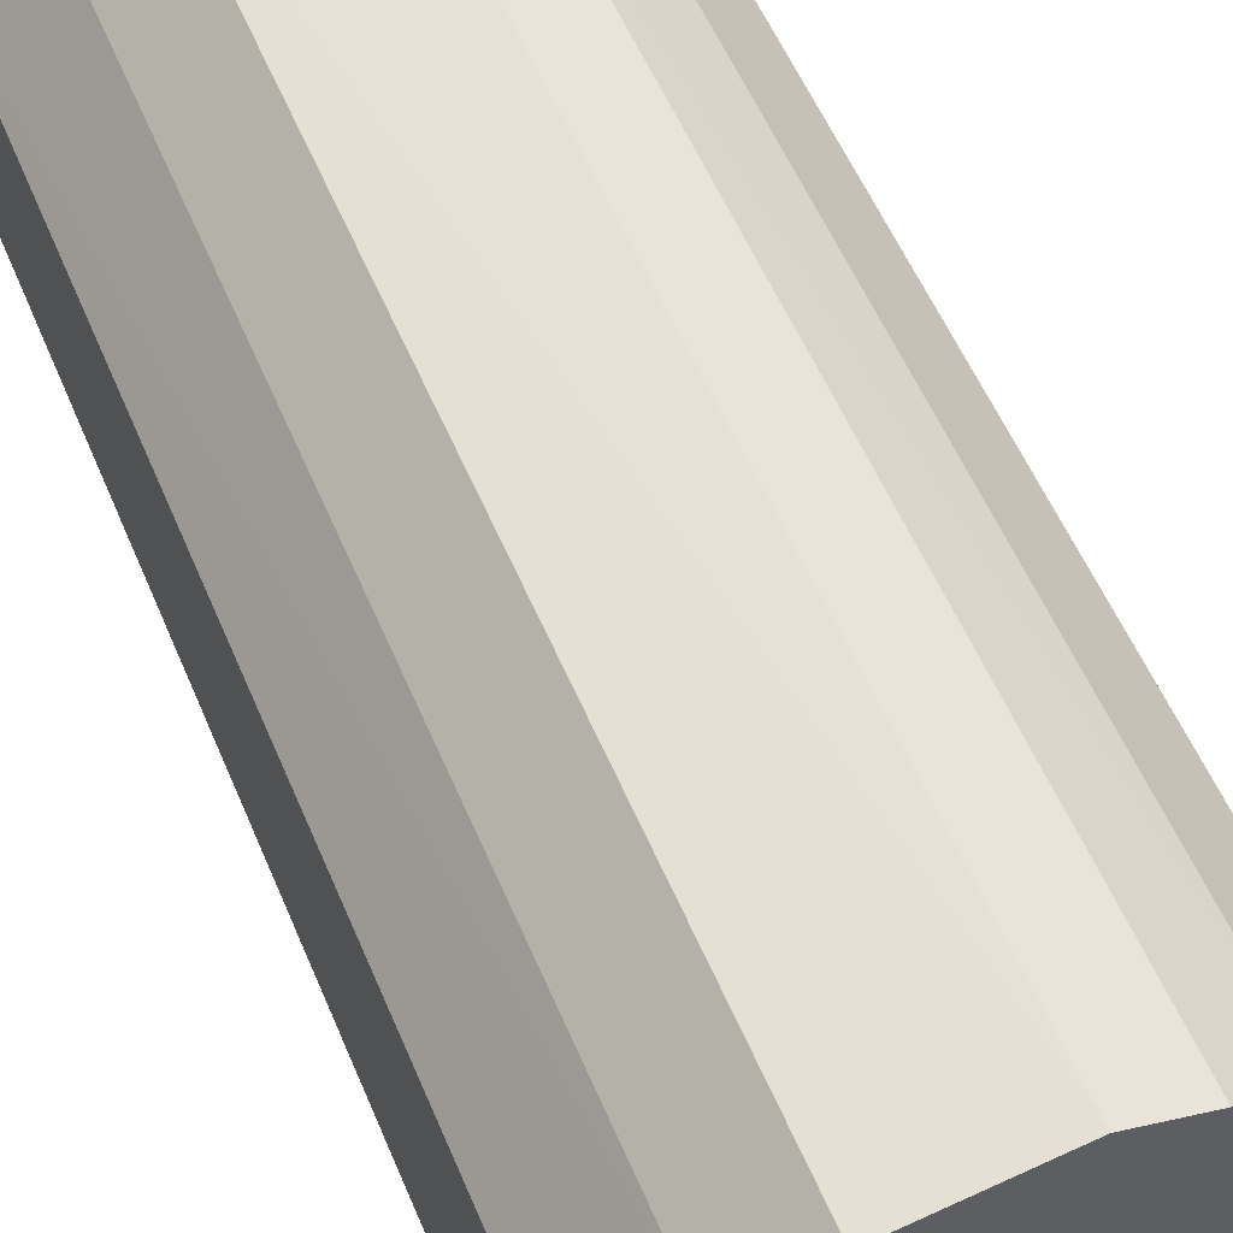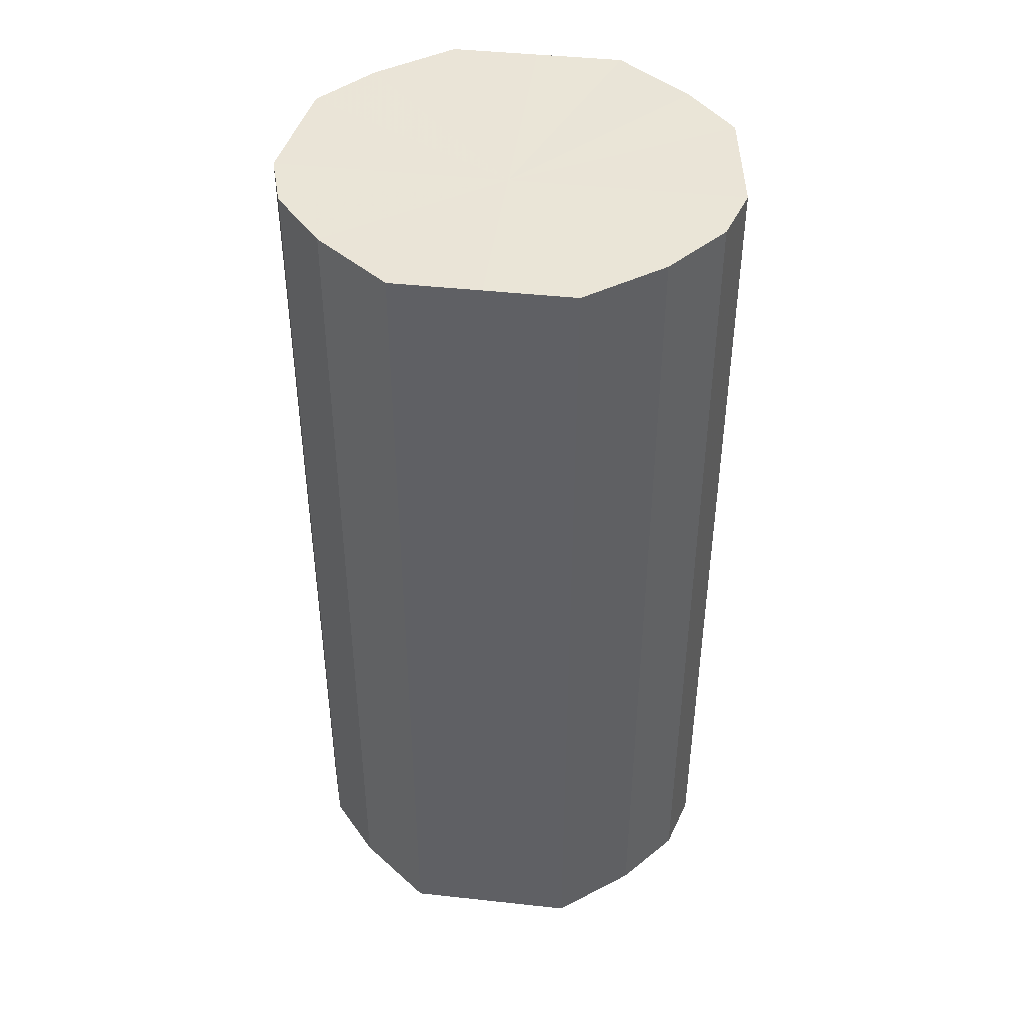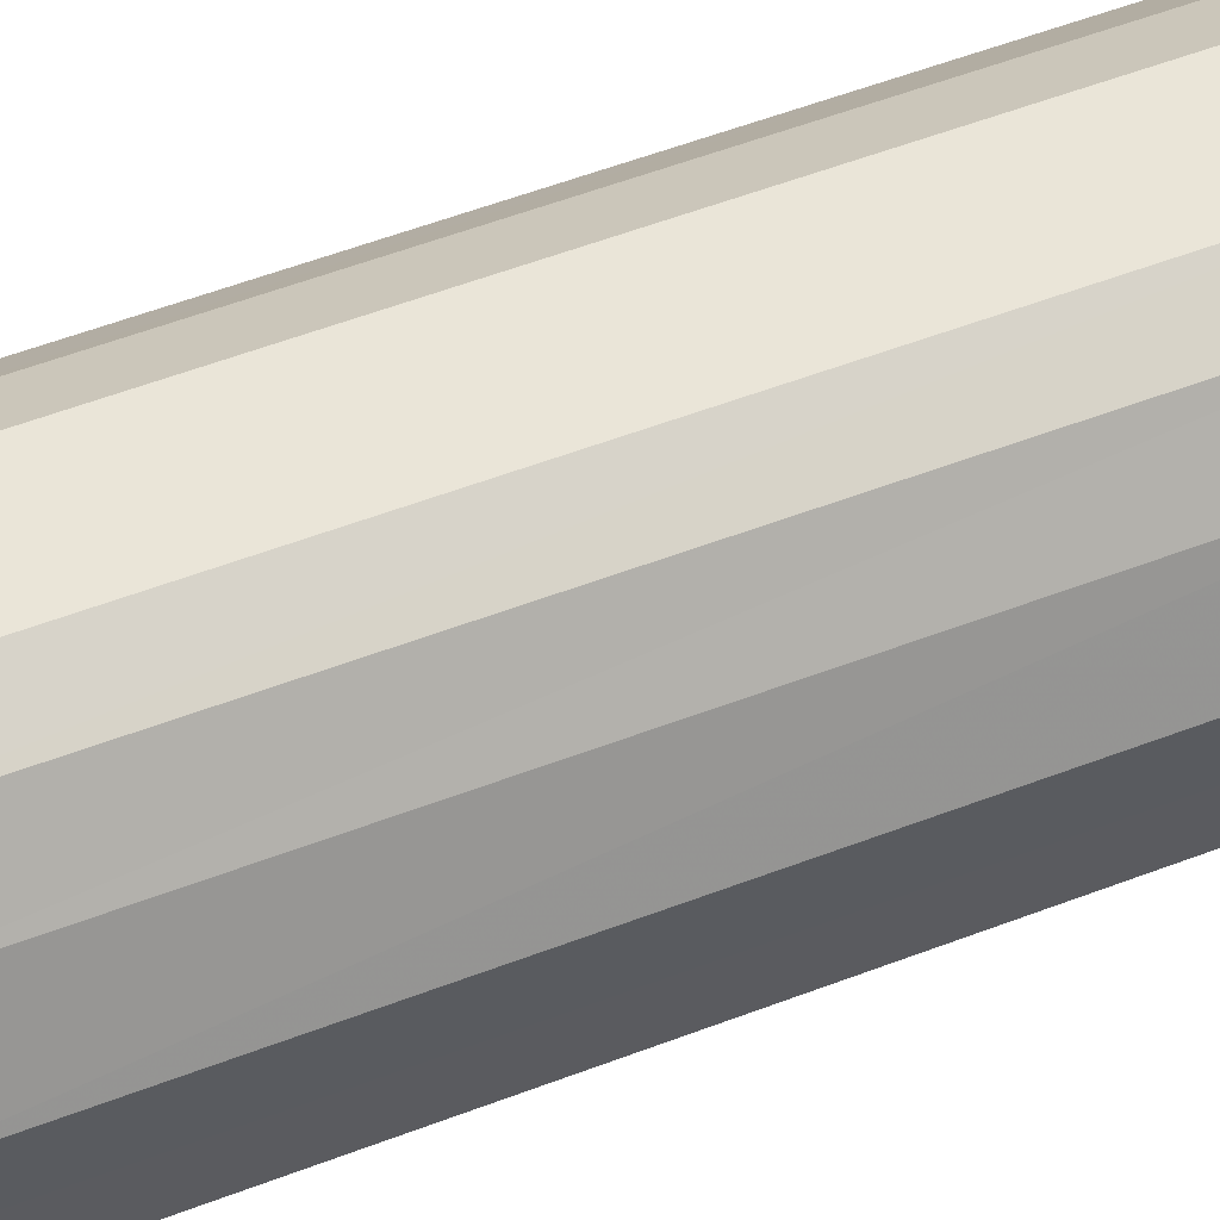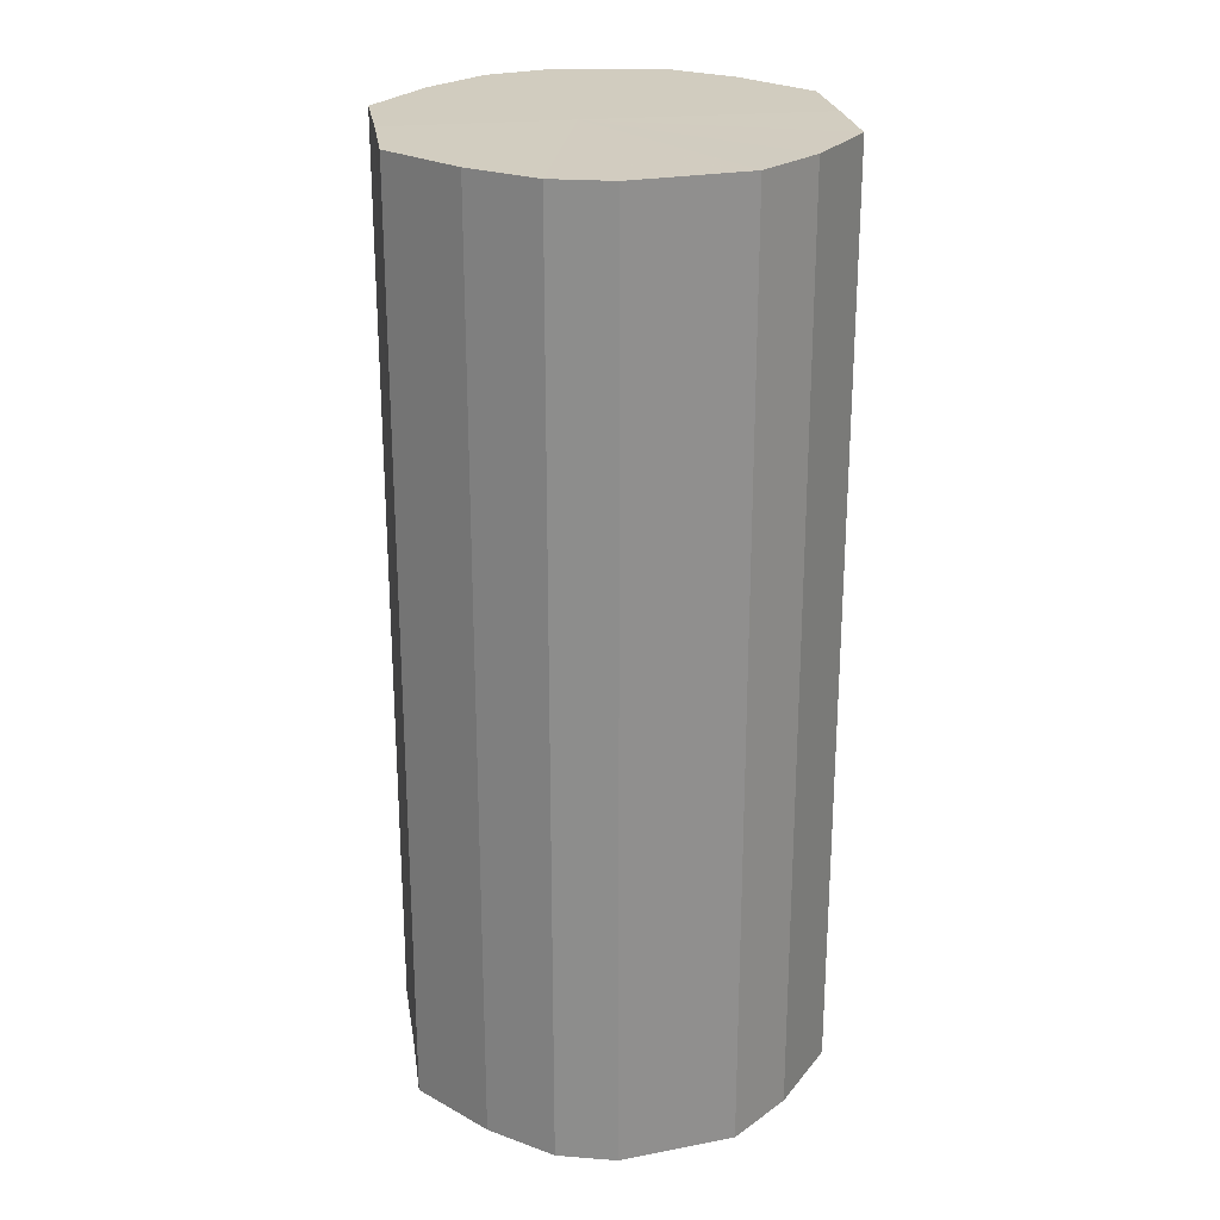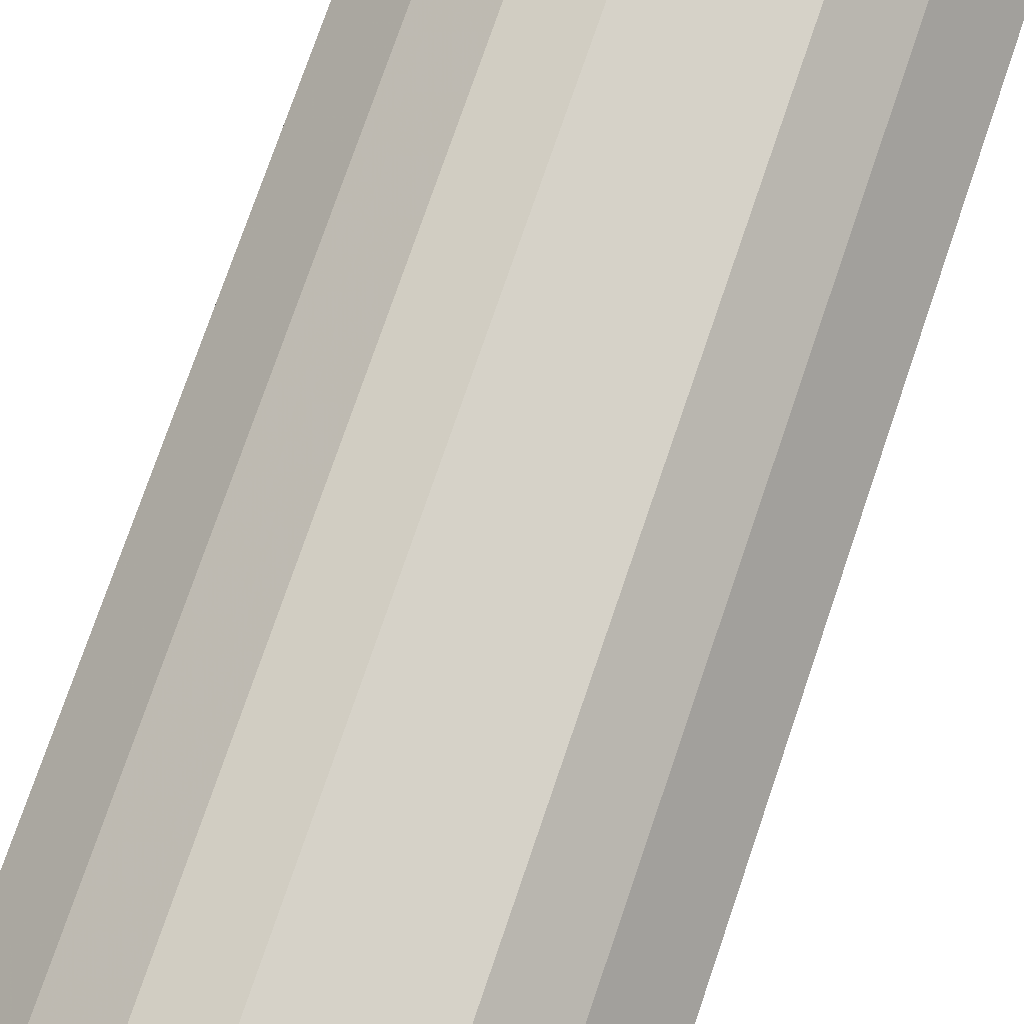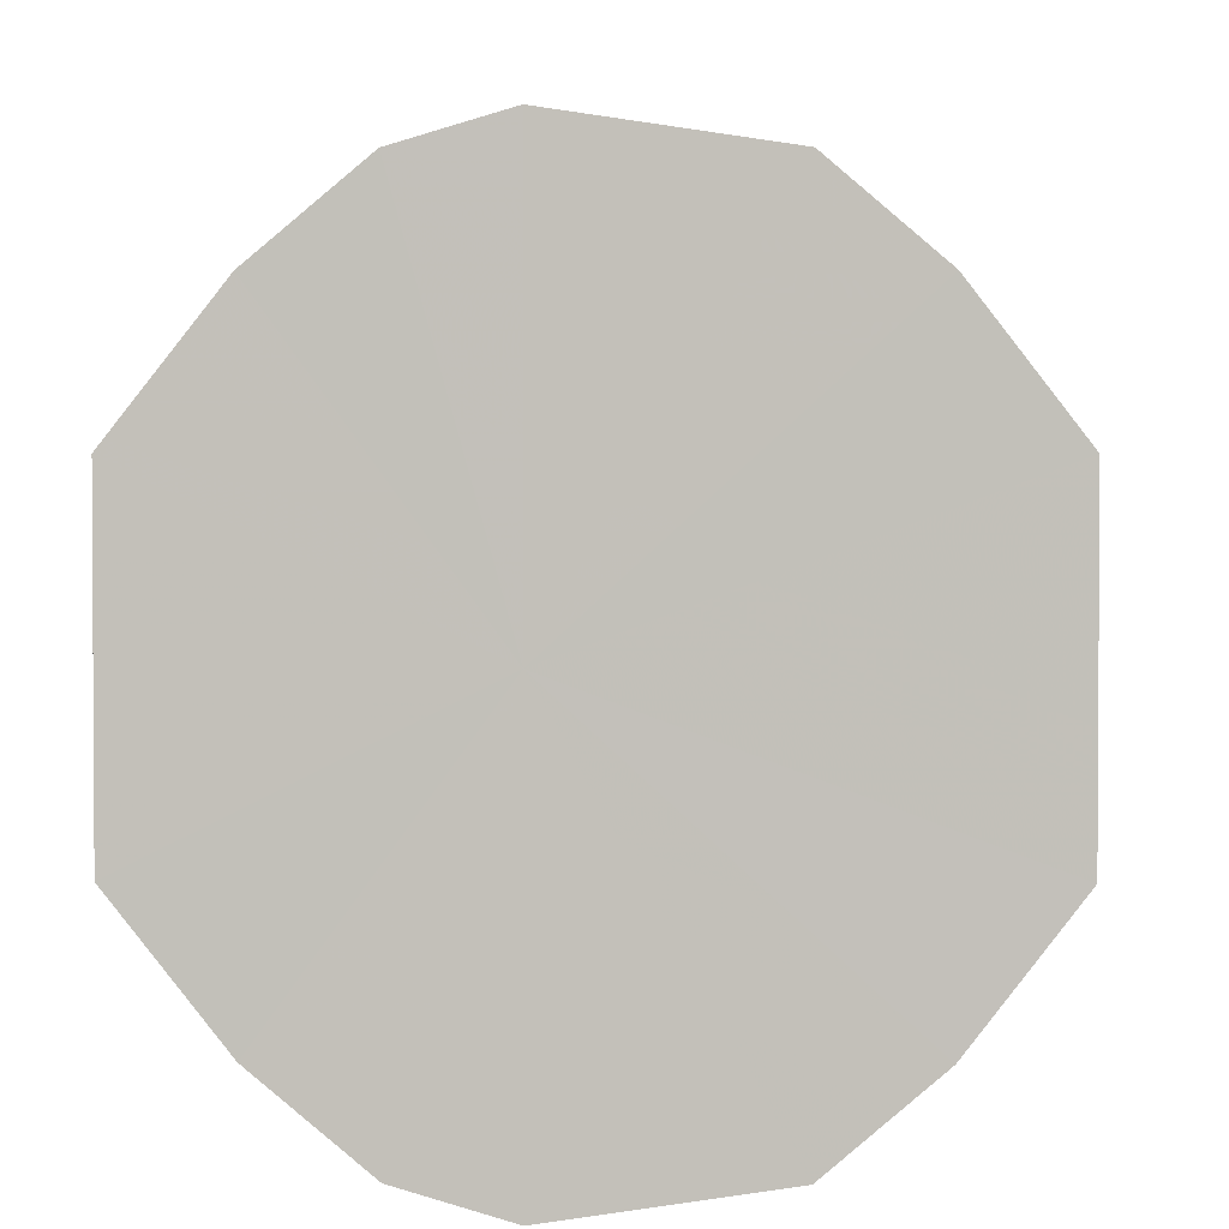
<metadata>
{"format":"obj","ext":"obj","renderer":"f3d","projection":"perspective","resolution":1024,"background":"white","views":[{"elev":55.0,"azim":157.6,"up":"+Z"},{"elev":43.9,"azim":-82.6,"up":"+Y"},{"elev":62.4,"azim":-110.5,"up":"+Z"},{"elev":24.2,"azim":-8.9,"up":"+Y"},{"elev":76.0,"azim":18.9,"up":"+Z"},{"elev":2.7,"azim":1.0,"up":"+Z"}]}
</metadata>
<code>
o 11247
v 2234 1910 7.36
v 2234 1910 7.374
v 2234 1910 7.36
v 2234 1910 7.387
v 2234 1910 7.374
v 2234 1910 7.345
v 2234 1910 7.345
v 2234 1910 7.396
v 2234 1910 7.387
v 2234 1910 7.332
v 2234 1910 7.332
v 2234 1910 7.399
v 2234 1910 7.396
v 2234 1910 7.324
v 2234 1910 7.324
v 2234 1910 7.396
v 2234 1910 7.399
v 2234 1910 7.321
v 2234 1910 7.321
v 2234 1910 7.387
v 2234 1910 7.396
v 2234 1910 7.324
v 2234 1910 7.324
v 2234 1910 7.374
v 2234 1910 7.387
v 2234 1910 7.332
v 2234 1910 7.332
v 2234 1910 7.36
v 2234 1910 7.374
v 2234 1910 7.345
v 2234 1910 7.345
v 2234 1910 7.36
v 2234 1910 7.36
v 2234 1910 7.374
v 2234 1910 7.374
v 2234 1910 7.387
v 2234 1910 7.387
v 2234 1910 7.345
v 2234 1910 7.36
v 2234 1910 7.332
v 2234 1910 7.345
v 2234 1910 7.396
v 2234 1910 7.396
v 2234 1910 7.324
v 2234 1910 7.332
v 2234 1910 7.321
v 2234 1910 7.324
v 2234 1910 7.399
v 2234 1910 7.399
v 2234 1910 7.324
v 2234 1910 7.321
v 2234 1910 7.332
v 2234 1910 7.324
v 2234 1910 7.396
v 2234 1910 7.396
v 2234 1910 7.345
v 2234 1910 7.332
v 2234 1910 7.36
v 2234 1910 7.345
v 2234 1910 7.387
v 2234 1910 7.387
v 2234 1910 7.374
v 2234 1910 7.36
v 2234 1910 7.374
v 2234 1910 7.36
v 2234 1910 7.374
v 2234 1910 7.36
v 2234 1910 7.387
v 2234 1910 7.345
v 2234 1910 7.396
v 2234 1910 7.332
v 2234 1910 7.399
v 2234 1910 7.324
v 2234 1910 7.396
v 2234 1910 7.321
v 2234 1910 7.387
v 2234 1910 7.324
v 2234 1910 7.374
v 2234 1910 7.332
v 2234 1910 7.36
v 2234 1910 7.345
v 2234 1910 7.36
v 2234 1910 7.36
v 2234 1910 7.374
v 2234 1910 7.345
v 2234 1910 7.387
v 2234 1910 7.332
v 2234 1910 7.396
v 2234 1910 7.324
v 2234 1910 7.399
v 2234 1910 7.321
v 2234 1910 7.396
v 2234 1910 7.324
v 2234 1910 7.387
v 2234 1910 7.332
v 2234 1910 7.374
v 2234 1910 7.345
v 2234 1910 7.36
f 1 2 3
f 2 4 5
f 6 1 7
f 4 8 9
f 10 6 11
f 8 12 13
f 14 10 15
f 12 16 17
f 18 14 19
f 16 20 21
f 22 18 23
f 20 24 25
f 26 22 27
f 24 28 29
f 30 26 31
f 28 30 32
f 33 34 35
f 35 36 37
f 38 39 33
f 40 41 38
f 37 42 43
f 44 45 40
f 46 47 44
f 43 48 49
f 50 51 46
f 52 53 50
f 49 54 55
f 56 57 52
f 58 59 56
f 55 60 61
f 62 63 58
f 61 64 62
f 65 66 67
f 65 68 66
f 65 67 69
f 65 70 68
f 65 69 71
f 65 72 70
f 65 71 73
f 65 74 72
f 65 73 75
f 65 76 74
f 65 75 77
f 65 78 76
f 65 77 79
f 65 80 78
f 65 79 81
f 65 81 80
f 82 83 84
f 82 85 83
f 82 84 86
f 82 87 85
f 82 86 88
f 82 89 87
f 82 88 90
f 82 91 89
f 82 90 92
f 82 93 91
f 82 92 94
f 82 95 93
f 82 94 96
f 82 97 95
f 82 96 98
f 82 98 97

</code>
